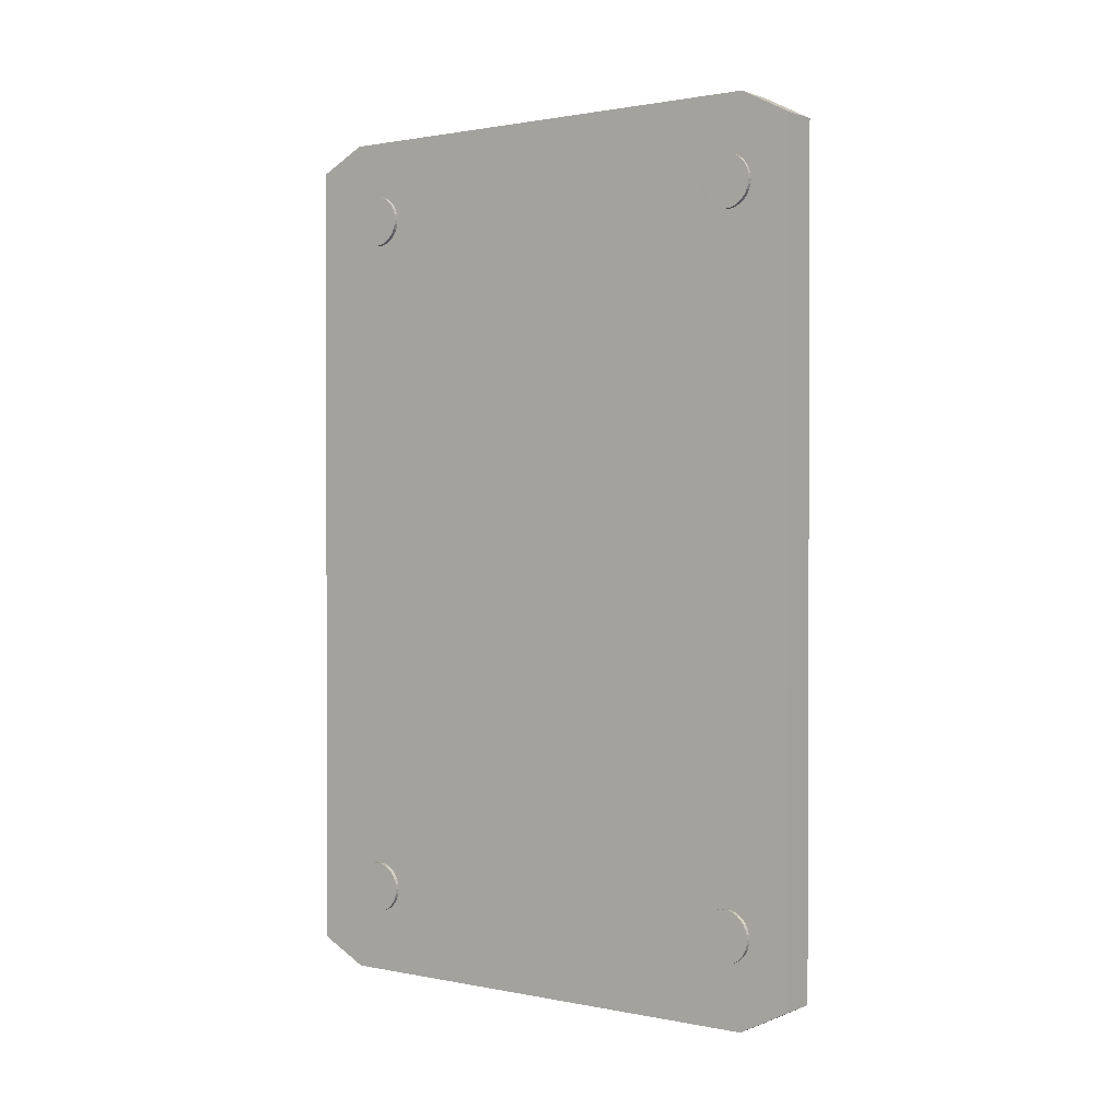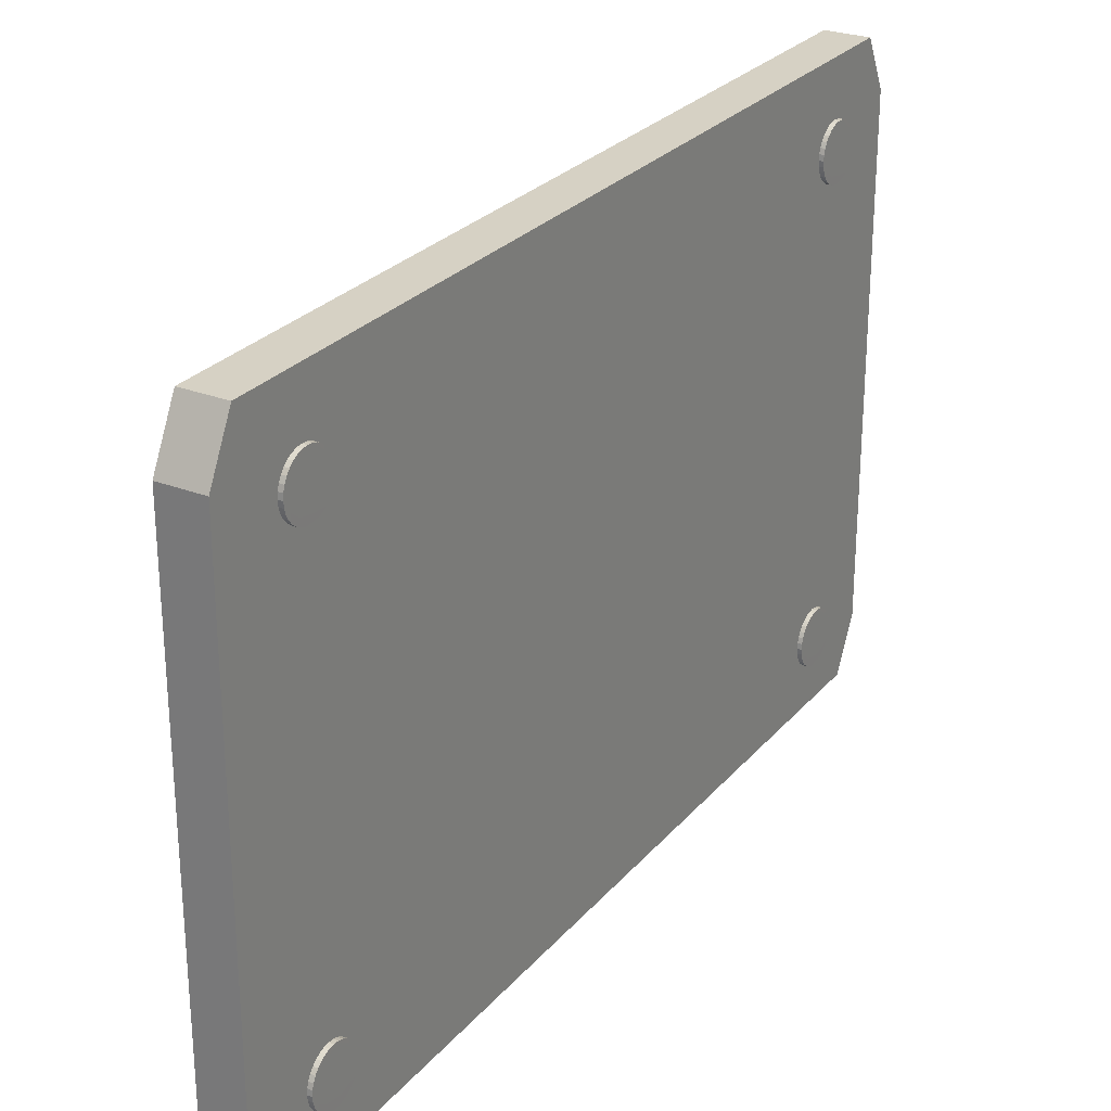
<metadata>
{"format":"obj","ext":"obj","renderer":"f3d","projection":"perspective","resolution":1024,"background":"white","views":[{"elev":1.2,"azim":-53.7,"up":"+Z"},{"elev":26.9,"azim":-148.8,"up":"+Y"}]}
</metadata>
<code>
o Plane.007_Plane.019
v 0.01377 1.039 0.9767
v 0.007264 0.9625 0.9767
v 0.01377 0.9625 0.9767
v 0.01377 0.9545 0.9726
v 0.01377 0.9625 0.8345
v 0.007264 0.9545 0.8385
v 0.01377 0.9545 0.8385
v 0.007264 1.039 0.8345
v 0.01377 1.039 0.8345
v 0.007264 0.9625 0.8345
v 0.007264 1.047 0.9726
v 0.01377 1.047 0.9726
v 0.01377 1.047 0.8385
v 0.01498 1.035 0.8446
v 0.006586 1.034 0.8447
v 0.006586 1.035 0.8446
v 0.01498 1.034 0.8447
v 0.006586 1.033 0.8449
v 0.01498 1.033 0.8449
v 0.006586 1.033 0.8453
v 0.01498 1.033 0.8453
v 0.006586 1.032 0.8459
v 0.01498 1.032 0.8459
v 0.006586 1.031 0.8465
v 0.01498 1.031 0.8465
v 0.006586 1.031 0.8472
v 0.01498 1.031 0.8472
v 0.006586 1.031 0.848
v 0.01498 1.031 0.848
v 0.006586 1.031 0.8488
v 0.01498 1.031 0.8488
v 0.006586 1.031 0.8496
v 0.01498 1.031 0.8496
v 0.006586 1.031 0.8504
v 0.01498 1.031 0.8504
v 0.006586 1.031 0.8512
v 0.01498 1.031 0.8512
v 0.006586 1.032 0.8518
v 0.01498 1.032 0.8518
v 0.006586 1.033 0.8523
v 0.01498 1.033 0.8523
v 0.006586 1.033 0.8527
v 0.01498 1.033 0.8527
v 0.006586 1.034 0.8529
v 0.01498 1.034 0.8529
v 0.006586 1.035 0.853
v 0.01498 1.035 0.853
v 0.006586 1.036 0.8529
v 0.01498 1.036 0.8529
v 0.006586 1.037 0.8527
v 0.01498 1.037 0.8527
v 0.006586 1.037 0.8523
v 0.01498 1.037 0.8523
v 0.006586 1.038 0.8518
v 0.01498 1.038 0.8518
v 0.006586 1.038 0.8512
v 0.01498 1.038 0.8512
v 0.006586 1.039 0.8504
v 0.01498 1.039 0.8504
v 0.006586 1.039 0.8496
v 0.01498 1.039 0.8496
v 0.006586 1.039 0.8488
v 0.01498 1.039 0.8488
v 0.006586 1.039 0.848
v 0.01498 1.039 0.848
v 0.006586 1.039 0.8472
v 0.01498 1.039 0.8472
v 0.006586 1.038 0.8465
v 0.01498 1.038 0.8465
v 0.006586 1.038 0.8459
v 0.01498 1.038 0.8459
v 0.006586 1.037 0.8453
v 0.01498 1.037 0.8453
v 0.006586 1.037 0.8449
v 0.01498 1.037 0.8449
v 0.006586 1.036 0.8447
v 0.01498 1.036 0.8447
v 0.01498 0.9651 0.8446
v 0.006586 0.9643 0.8447
v 0.006586 0.9651 0.8446
v 0.01498 0.9643 0.8447
v 0.006586 0.9635 0.8449
v 0.01498 0.9635 0.8449
v 0.006586 0.9628 0.8453
v 0.01498 0.9628 0.8453
v 0.006586 0.9621 0.8459
v 0.01498 0.9621 0.8459
v 0.006586 0.9616 0.8465
v 0.01498 0.9616 0.8465
v 0.006586 0.9612 0.8472
v 0.01498 0.9612 0.8472
v 0.006586 0.961 0.848
v 0.01498 0.961 0.848
v 0.006586 0.9609 0.8488
v 0.01498 0.9609 0.8488
v 0.006586 0.961 0.8496
v 0.01498 0.961 0.8496
v 0.006586 0.9612 0.8504
v 0.01498 0.9612 0.8504
v 0.006586 0.9616 0.8512
v 0.01498 0.9616 0.8512
v 0.006586 0.9621 0.8518
v 0.01498 0.9621 0.8518
v 0.006586 0.9628 0.8523
v 0.01498 0.9628 0.8523
v 0.006586 0.9635 0.8527
v 0.01498 0.9635 0.8527
v 0.006586 0.9643 0.8529
v 0.01498 0.9643 0.8529
v 0.006586 0.9651 0.853
v 0.01498 0.9651 0.853
v 0.006586 0.9659 0.8529
v 0.01498 0.9659 0.8529
v 0.006586 0.9667 0.8527
v 0.01498 0.9667 0.8527
v 0.006586 0.9674 0.8523
v 0.01498 0.9674 0.8523
v 0.006586 0.9681 0.8518
v 0.01498 0.9681 0.8518
v 0.006586 0.9686 0.8512
v 0.01498 0.9686 0.8512
v 0.006586 0.969 0.8504
v 0.01498 0.969 0.8504
v 0.006586 0.9692 0.8496
v 0.01498 0.9692 0.8496
v 0.006586 0.9693 0.8488
v 0.01498 0.9693 0.8488
v 0.006586 0.9692 0.848
v 0.01498 0.9692 0.848
v 0.006586 0.969 0.8472
v 0.01498 0.969 0.8472
v 0.006586 0.9686 0.8465
v 0.01498 0.9686 0.8465
v 0.006586 0.9681 0.8459
v 0.01498 0.9681 0.8459
v 0.006586 0.9674 0.8453
v 0.01498 0.9674 0.8453
v 0.006586 0.9667 0.8449
v 0.01498 0.9667 0.8449
v 0.006586 0.9659 0.8447
v 0.01498 0.9659 0.8447
v 0.01498 0.9651 0.9591
v 0.006586 0.9643 0.9592
v 0.006586 0.9651 0.9591
v 0.01498 0.9643 0.9592
v 0.006586 0.9635 0.9594
v 0.01498 0.9635 0.9594
v 0.006586 0.9628 0.9598
v 0.01498 0.9628 0.9598
v 0.006586 0.9621 0.9604
v 0.01498 0.9621 0.9604
v 0.006586 0.9616 0.961
v 0.01498 0.9616 0.961
v 0.006586 0.9612 0.9617
v 0.01498 0.9612 0.9617
v 0.006586 0.961 0.9625
v 0.01498 0.961 0.9625
v 0.006586 0.9609 0.9633
v 0.01498 0.9609 0.9633
v 0.006586 0.961 0.9641
v 0.01498 0.961 0.9641
v 0.006586 0.9612 0.9649
v 0.01498 0.9612 0.9649
v 0.006586 0.9616 0.9657
v 0.01498 0.9616 0.9657
v 0.006586 0.9621 0.9663
v 0.01498 0.9621 0.9663
v 0.006586 0.9628 0.9668
v 0.01498 0.9628 0.9668
v 0.006586 0.9635 0.9672
v 0.01498 0.9635 0.9672
v 0.006586 0.9643 0.9674
v 0.01498 0.9643 0.9674
v 0.006586 0.9651 0.9675
v 0.01498 0.9651 0.9675
v 0.006586 0.9659 0.9674
v 0.01498 0.9659 0.9674
v 0.006586 0.9667 0.9672
v 0.01498 0.9667 0.9672
v 0.006586 0.9674 0.9668
v 0.01498 0.9674 0.9668
v 0.006586 0.9681 0.9663
v 0.01498 0.9681 0.9663
v 0.006586 0.9686 0.9657
v 0.01498 0.9686 0.9657
v 0.006586 0.969 0.9649
v 0.01498 0.969 0.9649
v 0.006586 0.9692 0.9641
v 0.01498 0.9692 0.9641
v 0.006586 0.9693 0.9633
v 0.01498 0.9693 0.9633
v 0.006586 0.9692 0.9625
v 0.01498 0.9692 0.9625
v 0.006586 0.969 0.9617
v 0.01498 0.969 0.9617
v 0.006586 0.9686 0.961
v 0.01498 0.9686 0.961
v 0.006586 0.9681 0.9604
v 0.01498 0.9681 0.9604
v 0.006586 0.9674 0.9598
v 0.01498 0.9674 0.9598
v 0.006586 0.9667 0.9594
v 0.01498 0.9667 0.9594
v 0.006586 0.9659 0.9592
v 0.01498 0.9659 0.9592
v 0.01498 1.035 0.9591
v 0.006586 1.034 0.9592
v 0.006586 1.035 0.9591
v 0.01498 1.034 0.9592
v 0.006586 1.033 0.9594
v 0.01498 1.033 0.9594
v 0.006586 1.033 0.9598
v 0.01498 1.033 0.9598
v 0.006586 1.032 0.9604
v 0.01498 1.032 0.9604
v 0.006586 1.031 0.961
v 0.01498 1.031 0.961
v 0.006586 1.031 0.9617
v 0.01498 1.031 0.9617
v 0.006586 1.031 0.9625
v 0.01498 1.031 0.9625
v 0.006586 1.031 0.9633
v 0.01498 1.031 0.9633
v 0.006586 1.031 0.9641
v 0.01498 1.031 0.9641
v 0.006586 1.031 0.9649
v 0.01498 1.031 0.9649
v 0.006586 1.031 0.9657
v 0.01498 1.031 0.9657
v 0.006586 1.032 0.9663
v 0.01498 1.032 0.9663
v 0.006586 1.033 0.9668
v 0.01498 1.033 0.9668
v 0.006586 1.033 0.9672
v 0.01498 1.033 0.9672
v 0.006586 1.034 0.9674
v 0.01498 1.034 0.9674
v 0.006586 1.035 0.9675
v 0.01498 1.035 0.9675
v 0.006586 1.036 0.9674
v 0.01498 1.036 0.9674
v 0.006586 1.037 0.9672
v 0.01498 1.037 0.9672
v 0.006586 1.037 0.9668
v 0.01498 1.037 0.9668
v 0.006586 1.038 0.9663
v 0.01498 1.038 0.9663
v 0.006586 1.038 0.9657
v 0.01498 1.038 0.9657
v 0.006586 1.039 0.9649
v 0.01498 1.039 0.9649
v 0.006586 1.039 0.9641
v 0.01498 1.039 0.9641
v 0.006586 1.039 0.9633
v 0.01498 1.039 0.9633
v 0.006586 1.039 0.9625
v 0.01498 1.039 0.9625
v 0.006586 1.039 0.9617
v 0.01498 1.039 0.9617
v 0.006586 1.038 0.961
v 0.01498 1.038 0.961
v 0.006586 1.038 0.9604
v 0.01498 1.038 0.9604
v 0.006586 1.037 0.9598
v 0.01498 1.037 0.9598
v 0.006586 1.037 0.9594
v 0.01498 1.037 0.9594
v 0.006586 1.036 0.9592
v 0.01498 1.036 0.9592
v 0.01335 0.988 0.9234
v 0.01335 0.9813 0.9388
v 0.01335 0.988 0.9388
v 0.01335 1.022 0.9234
v 0.01335 1.015 0.9388
v 0.01335 1.022 0.9388
v 0.01869 1.01 0.9234
v 0.01869 1.002 0.9388
v 0.01869 1.01 0.9388
v 0.01869 1.002 0.9234
v 0.01869 0.9935 0.9388
v 0.01825 0.9915 0.9234
v 0.01825 0.9915 0.9388
v 0.01825 1.012 0.9388
v 0.01335 1.015 0.9234
v 0.01504 0.9813 0.9388
v 0.01504 0.988 0.9234
v 0.01504 0.988 0.9388
v 0.01504 1.015 0.9388
v 0.01504 1.022 0.9234
v 0.01504 1.022 0.9388
v 0.02039 1.002 0.9388
v 0.02039 1.01 0.9234
v 0.02039 1.01 0.9388
v 0.02039 0.9935 0.9388
v 0.02039 1.002 0.9234
v 0.01994 0.9915 0.9234
v 0.01994 0.9915 0.9388
v 0.01994 1.012 0.9388
v 0.01504 1.015 0.9234
v 0.01504 0.9813 0.9234
v 0.01335 0.9813 0.9234
v 0.02039 0.9935 0.9234
v 0.01869 0.9935 0.9234
v 0.01825 1.012 0.9234
v 0.01994 1.012 0.9234
v 0.01335 0.988 0.8684
v 0.01335 0.9813 0.8838
v 0.01335 0.988 0.8838
v 0.01335 1.022 0.8684
v 0.01335 1.015 0.8838
v 0.01335 1.022 0.8838
v 0.01869 1.01 0.8684
v 0.01869 1.002 0.8838
v 0.01869 1.01 0.8838
v 0.01869 1.002 0.8684
v 0.01869 0.9935 0.8838
v 0.01825 0.9915 0.8684
v 0.01825 0.9915 0.8838
v 0.01825 1.012 0.8838
v 0.01335 1.015 0.8684
v 0.01504 0.9813 0.8838
v 0.01504 0.988 0.8684
v 0.01504 0.988 0.8838
v 0.01504 1.015 0.8838
v 0.01504 1.022 0.8684
v 0.01504 1.022 0.8838
v 0.02039 1.002 0.8838
v 0.02039 1.01 0.8684
v 0.02039 1.01 0.8838
v 0.02039 0.9935 0.8838
v 0.02039 1.002 0.8684
v 0.01994 0.9915 0.8684
v 0.01994 0.9915 0.8838
v 0.01994 1.012 0.8838
v 0.01504 1.015 0.8684
v 0.01504 0.9813 0.8684
v 0.01335 0.9813 0.8684
v 0.02039 0.9935 0.8684
v 0.01869 0.9935 0.8684
v 0.01825 1.012 0.8684
v 0.01994 1.012 0.8684
v 0.007264 1.039 0.9767
v 0.007264 0.9545 0.9726
v 0.007264 1.047 0.8385
f 1 2 3
f 4 5 3
f 4 6 7
f 5 8 9
f 10 6 2
f 11 1 12
f 2 4 3
f 8 13 9
f 6 5 7
f 13 11 12
f 14 15 16
f 17 18 15
f 19 20 18
f 21 22 20
f 23 24 22
f 25 26 24
f 27 28 26
f 29 30 28
f 31 32 30
f 33 34 32
f 35 36 34
f 37 38 36
f 39 40 38
f 41 42 40
f 43 44 42
f 45 46 44
f 47 48 46
f 49 50 48
f 51 52 50
f 53 54 52
f 55 56 54
f 57 58 56
f 59 60 58
f 61 62 60
f 63 64 62
f 65 66 64
f 67 68 66
f 69 70 68
f 71 72 70
f 73 74 72
f 51 35 67
f 75 76 74
f 77 16 76
f 44 60 28
f 78 79 80
f 81 82 79
f 83 84 82
f 85 86 84
f 87 88 86
f 89 90 88
f 91 92 90
f 93 94 92
f 95 96 94
f 97 98 96
f 99 100 98
f 101 102 100
f 103 104 102
f 105 106 104
f 107 108 106
f 109 110 108
f 111 112 110
f 113 114 112
f 115 116 114
f 117 118 116
f 119 120 118
f 121 122 120
f 123 124 122
f 125 126 124
f 127 128 126
f 129 130 128
f 131 132 130
f 133 134 132
f 135 136 134
f 137 138 136
f 115 99 131
f 139 140 138
f 141 80 140
f 108 124 92
f 142 143 144
f 145 146 143
f 147 148 146
f 149 150 148
f 151 152 150
f 153 154 152
f 155 156 154
f 157 158 156
f 159 160 158
f 161 162 160
f 163 164 162
f 165 166 164
f 167 168 166
f 169 170 168
f 171 172 170
f 173 174 172
f 175 176 174
f 177 178 176
f 179 180 178
f 181 182 180
f 183 184 182
f 185 186 184
f 187 188 186
f 189 190 188
f 191 192 190
f 193 194 192
f 195 196 194
f 197 198 196
f 199 200 198
f 201 202 200
f 179 163 195
f 203 204 202
f 205 144 204
f 172 188 156
f 206 207 208
f 209 210 207
f 211 212 210
f 213 214 212
f 215 216 214
f 217 218 216
f 219 220 218
f 221 222 220
f 223 224 222
f 225 226 224
f 227 228 226
f 229 230 228
f 231 232 230
f 233 234 232
f 235 236 234
f 237 238 236
f 239 240 238
f 241 242 240
f 243 244 242
f 245 246 244
f 247 248 246
f 249 250 248
f 251 252 250
f 253 254 252
f 255 256 254
f 257 258 256
f 259 260 258
f 261 262 260
f 263 264 262
f 265 266 264
f 243 227 259
f 267 268 266
f 269 208 268
f 236 252 220
f 270 271 272
f 273 274 275
f 276 277 278
f 279 280 277
f 281 272 282
f 283 276 278
f 280 281 282
f 284 283 274
f 285 286 287
f 288 289 290
f 291 292 293
f 294 295 291
f 287 296 297
f 292 298 293
f 296 294 297
f 298 299 288
f 270 300 301
f 276 295 279
f 280 297 294
f 280 291 277
f 279 302 303
f 275 289 273
f 303 296 281
f 282 287 297
f 271 287 272
f 278 298 283
f 281 286 270
f 301 285 271
f 283 288 274
f 273 299 284
f 304 299 305
f 276 305 292
f 274 290 275
f 277 293 278
f 306 307 308
f 309 310 311
f 312 313 314
f 315 316 313
f 317 308 318
f 319 312 314
f 316 317 318
f 320 319 310
f 321 322 323
f 324 325 326
f 327 328 329
f 330 331 327
f 323 332 333
f 328 334 329
f 332 330 333
f 334 335 324
f 306 336 337
f 312 331 315
f 316 333 330
f 316 327 313
f 315 338 339
f 311 325 309
f 339 332 317
f 318 323 333
f 307 323 308
f 314 334 319
f 317 322 306
f 337 321 307
f 319 324 310
f 309 335 320
f 340 335 341
f 312 341 328
f 310 326 311
f 313 329 314
f 1 342 2
f 13 12 1
f 1 3 5
f 4 7 5
f 5 9 1
f 13 1 9
f 4 343 6
f 5 10 8
f 2 342 8
f 11 344 8
f 8 10 2
f 6 343 2
f 342 11 8
f 11 342 1
f 2 343 4
f 8 344 13
f 6 10 5
f 13 344 11
f 14 17 15
f 17 19 18
f 19 21 20
f 21 23 22
f 23 25 24
f 25 27 26
f 27 29 28
f 29 31 30
f 31 33 32
f 33 35 34
f 35 37 36
f 37 39 38
f 39 41 40
f 41 43 42
f 43 45 44
f 45 47 46
f 47 49 48
f 49 51 50
f 51 53 52
f 53 55 54
f 55 57 56
f 57 59 58
f 59 61 60
f 61 63 62
f 63 65 64
f 65 67 66
f 67 69 68
f 69 71 70
f 71 73 72
f 73 75 74
f 19 17 14
f 14 77 75
f 75 73 71
f 71 69 67
f 67 65 63
f 63 61 67
f 59 57 55
f 55 53 51
f 51 49 47
f 47 45 43
f 43 41 39
f 39 37 35
f 35 33 31
f 31 29 35
f 27 25 23
f 23 21 19
f 19 14 67
f 75 71 67
f 67 61 59
f 59 55 67
f 51 47 35
f 43 39 35
f 35 29 27
f 27 23 35
f 14 75 67
f 67 55 51
f 47 43 35
f 35 23 19
f 19 67 35
f 75 77 76
f 77 14 16
f 76 16 20
f 15 18 20
f 20 22 24
f 24 26 28
f 28 30 32
f 32 34 28
f 36 38 44
f 40 42 44
f 44 46 52
f 48 50 52
f 52 54 56
f 56 58 60
f 60 62 64
f 64 66 60
f 68 70 76
f 72 74 76
f 16 15 20
f 20 24 76
f 28 34 36
f 38 40 44
f 46 48 52
f 52 56 44
f 60 66 68
f 70 72 76
f 76 24 28
f 28 36 44
f 44 56 60
f 60 68 76
f 76 28 60
f 78 81 79
f 81 83 82
f 83 85 84
f 85 87 86
f 87 89 88
f 89 91 90
f 91 93 92
f 93 95 94
f 95 97 96
f 97 99 98
f 99 101 100
f 101 103 102
f 103 105 104
f 105 107 106
f 107 109 108
f 109 111 110
f 111 113 112
f 113 115 114
f 115 117 116
f 117 119 118
f 119 121 120
f 121 123 122
f 123 125 124
f 125 127 126
f 127 129 128
f 129 131 130
f 131 133 132
f 133 135 134
f 135 137 136
f 137 139 138
f 83 81 78
f 78 141 139
f 139 137 135
f 135 133 131
f 131 129 127
f 127 125 123
f 123 121 119
f 119 117 115
f 115 113 111
f 111 109 107
f 107 105 103
f 103 101 99
f 99 97 95
f 95 93 91
f 91 89 87
f 87 85 83
f 83 78 131
f 139 135 131
f 131 127 115
f 123 119 115
f 115 111 99
f 107 103 99
f 99 95 83
f 91 87 83
f 78 139 131
f 127 123 115
f 111 107 99
f 95 91 83
f 83 131 99
f 139 141 140
f 141 78 80
f 140 80 84
f 79 82 84
f 84 86 88
f 88 90 92
f 92 94 100
f 96 98 100
f 100 102 104
f 104 106 100
f 108 110 116
f 112 114 116
f 116 118 120
f 120 122 124
f 124 126 132
f 128 130 132
f 132 134 136
f 136 138 132
f 80 79 84
f 84 88 140
f 94 96 100
f 100 106 108
f 110 112 116
f 116 120 108
f 126 128 132
f 132 138 140
f 140 88 92
f 92 100 108
f 108 120 124
f 124 132 140
f 140 92 124
f 142 145 143
f 145 147 146
f 147 149 148
f 149 151 150
f 151 153 152
f 153 155 154
f 155 157 156
f 157 159 158
f 159 161 160
f 161 163 162
f 163 165 164
f 165 167 166
f 167 169 168
f 169 171 170
f 171 173 172
f 173 175 174
f 175 177 176
f 177 179 178
f 179 181 180
f 181 183 182
f 183 185 184
f 185 187 186
f 187 189 188
f 189 191 190
f 191 193 192
f 193 195 194
f 195 197 196
f 197 199 198
f 199 201 200
f 201 203 202
f 147 145 142
f 142 205 203
f 203 201 199
f 199 197 195
f 195 193 191
f 191 189 187
f 187 185 183
f 183 181 179
f 179 177 175
f 175 173 171
f 171 169 167
f 167 165 163
f 163 161 159
f 159 157 155
f 155 153 151
f 151 149 147
f 147 142 195
f 203 199 195
f 195 191 179
f 187 183 179
f 179 175 163
f 171 167 163
f 163 159 147
f 155 151 147
f 142 203 195
f 191 187 179
f 175 171 163
f 159 155 147
f 147 195 163
f 203 205 204
f 205 142 144
f 204 144 148
f 143 146 148
f 148 150 152
f 152 154 156
f 156 158 164
f 160 162 164
f 164 166 168
f 168 170 164
f 172 174 180
f 176 178 180
f 180 182 184
f 184 186 188
f 188 190 196
f 192 194 196
f 196 198 200
f 200 202 196
f 144 143 148
f 148 152 204
f 158 160 164
f 164 170 172
f 174 176 180
f 180 184 172
f 190 192 196
f 196 202 204
f 204 152 156
f 156 164 172
f 172 184 188
f 188 196 204
f 204 156 188
f 206 209 207
f 209 211 210
f 211 213 212
f 213 215 214
f 215 217 216
f 217 219 218
f 219 221 220
f 221 223 222
f 223 225 224
f 225 227 226
f 227 229 228
f 229 231 230
f 231 233 232
f 233 235 234
f 235 237 236
f 237 239 238
f 239 241 240
f 241 243 242
f 243 245 244
f 245 247 246
f 247 249 248
f 249 251 250
f 251 253 252
f 253 255 254
f 255 257 256
f 257 259 258
f 259 261 260
f 261 263 262
f 263 265 264
f 265 267 266
f 211 209 206
f 206 269 267
f 267 265 263
f 263 261 259
f 259 257 255
f 255 253 259
f 251 249 247
f 247 245 243
f 243 241 239
f 239 237 235
f 235 233 231
f 231 229 227
f 227 225 223
f 223 221 227
f 219 217 215
f 215 213 211
f 211 206 259
f 267 263 259
f 259 253 251
f 251 247 259
f 243 239 227
f 235 231 227
f 227 221 219
f 219 215 227
f 206 267 259
f 259 247 243
f 239 235 227
f 227 215 211
f 211 259 227
f 267 269 268
f 269 206 208
f 268 208 212
f 207 210 212
f 212 214 216
f 216 218 220
f 220 222 224
f 224 226 220
f 228 230 236
f 232 234 236
f 236 238 244
f 240 242 244
f 244 246 248
f 248 250 252
f 252 254 256
f 256 258 252
f 260 262 268
f 264 266 268
f 208 207 212
f 212 216 268
f 220 226 228
f 230 232 236
f 238 240 244
f 244 248 236
f 252 258 260
f 262 264 268
f 268 216 220
f 220 228 236
f 236 248 252
f 252 260 268
f 268 220 252
f 270 301 271
f 273 284 274
f 276 279 277
f 279 303 280
f 281 270 272
f 283 304 276
f 280 303 281
f 284 304 283
f 285 300 286
f 288 299 289
f 291 295 292
f 294 302 295
f 287 286 296
f 292 305 298
f 296 302 294
f 298 305 299
f 270 286 300
f 276 292 295
f 280 282 297
f 280 294 291
f 279 295 302
f 275 290 289
f 303 302 296
f 282 272 287
f 271 285 287
f 278 293 298
f 281 296 286
f 301 300 285
f 283 298 288
f 273 289 299
f 304 284 299
f 276 304 305
f 274 288 290
f 277 291 293
f 306 337 307
f 309 320 310
f 312 315 313
f 315 339 316
f 317 306 308
f 319 340 312
f 316 339 317
f 320 340 319
f 321 336 322
f 324 335 325
f 327 331 328
f 330 338 331
f 323 322 332
f 328 341 334
f 332 338 330
f 334 341 335
f 306 322 336
f 312 328 331
f 316 318 333
f 316 330 327
f 315 331 338
f 311 326 325
f 339 338 332
f 318 308 323
f 307 321 323
f 314 329 334
f 317 332 322
f 337 336 321
f 319 334 324
f 309 325 335
f 340 320 335
f 312 340 341
f 310 324 326
f 313 327 329

</code>
